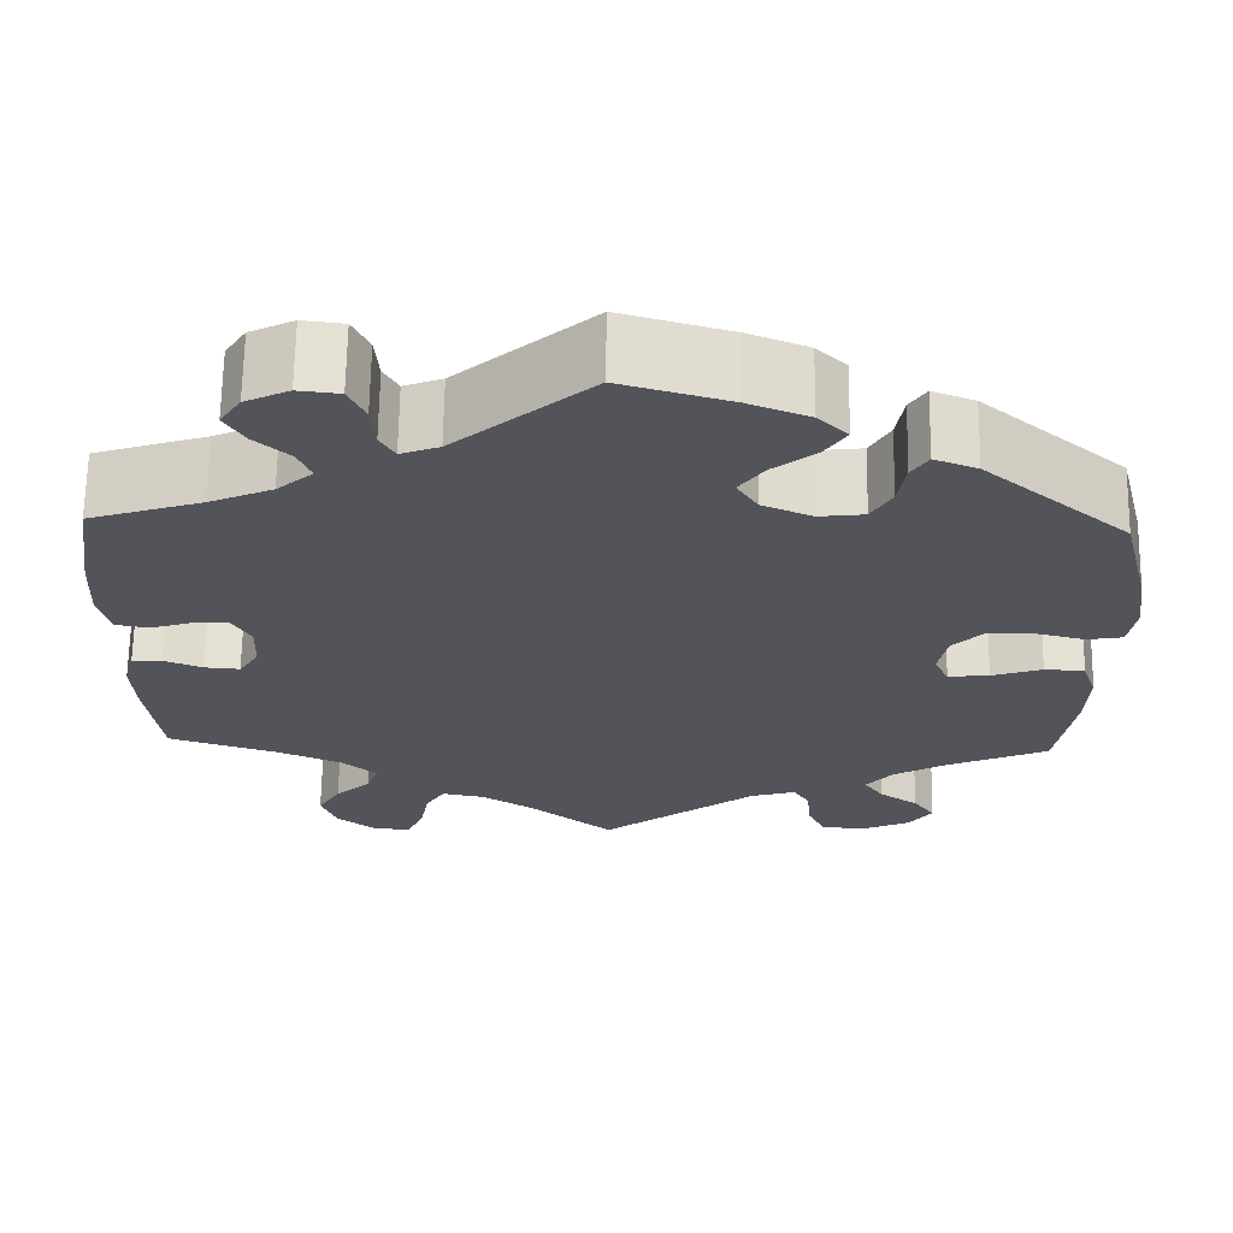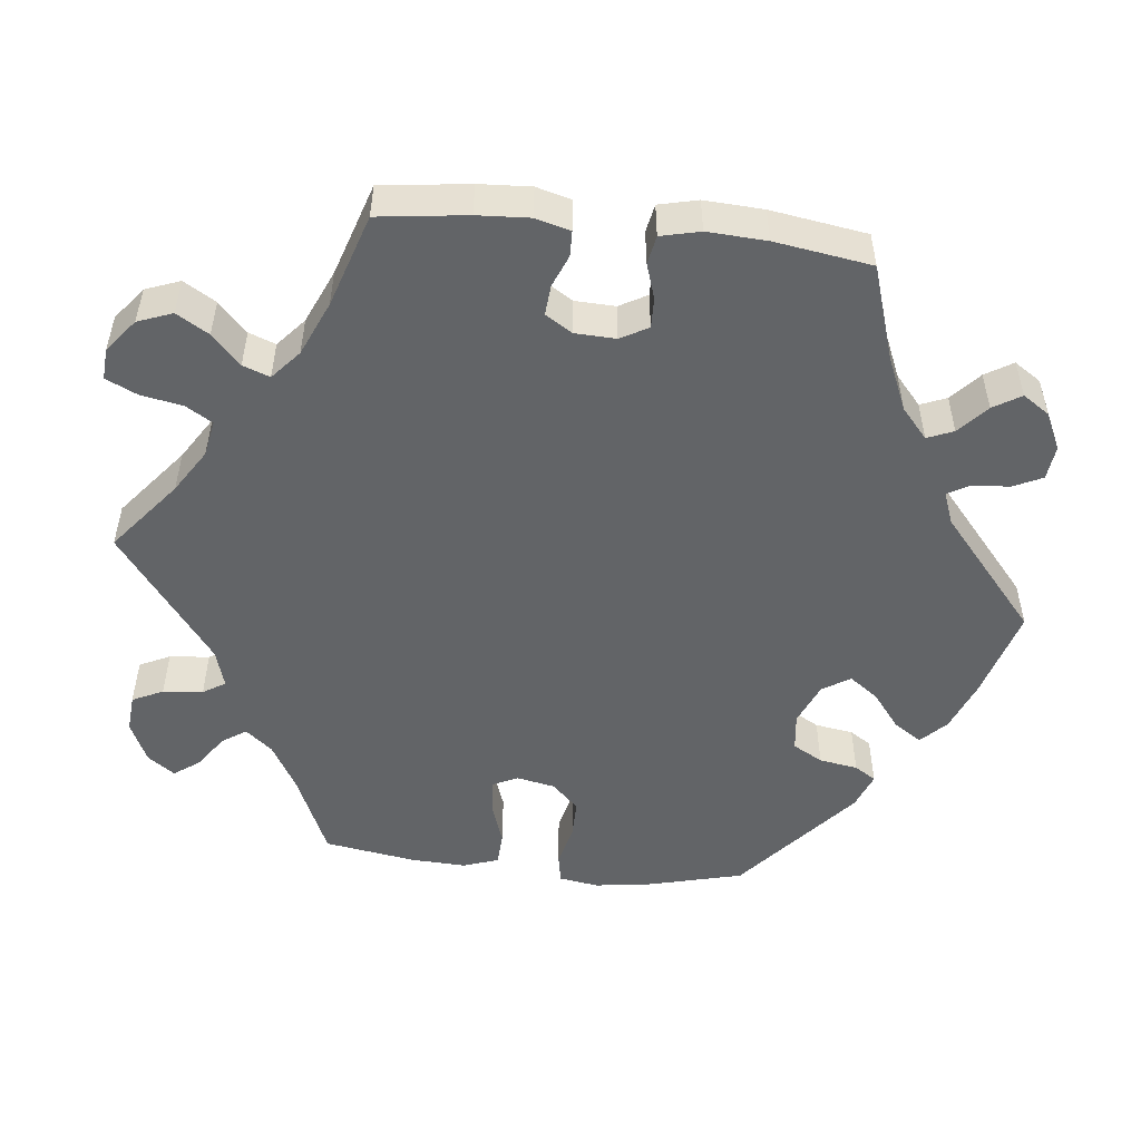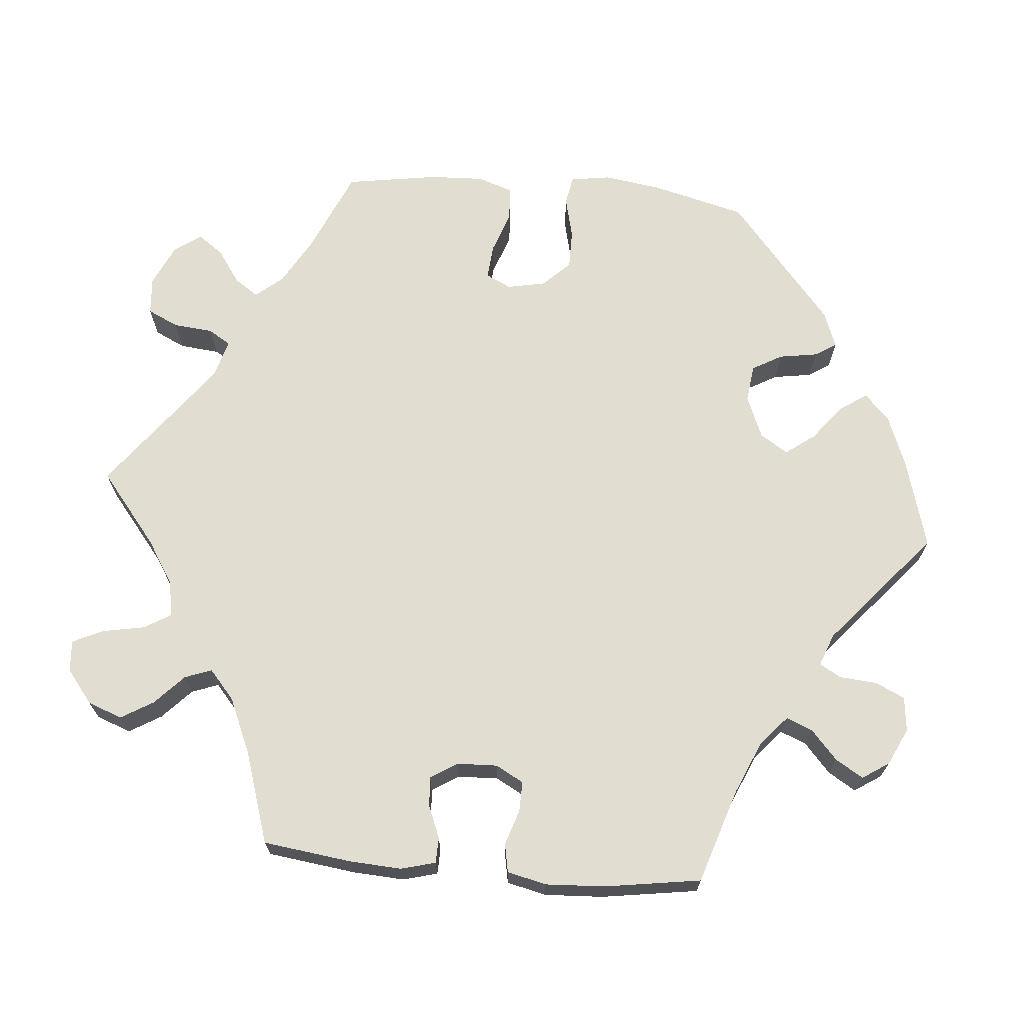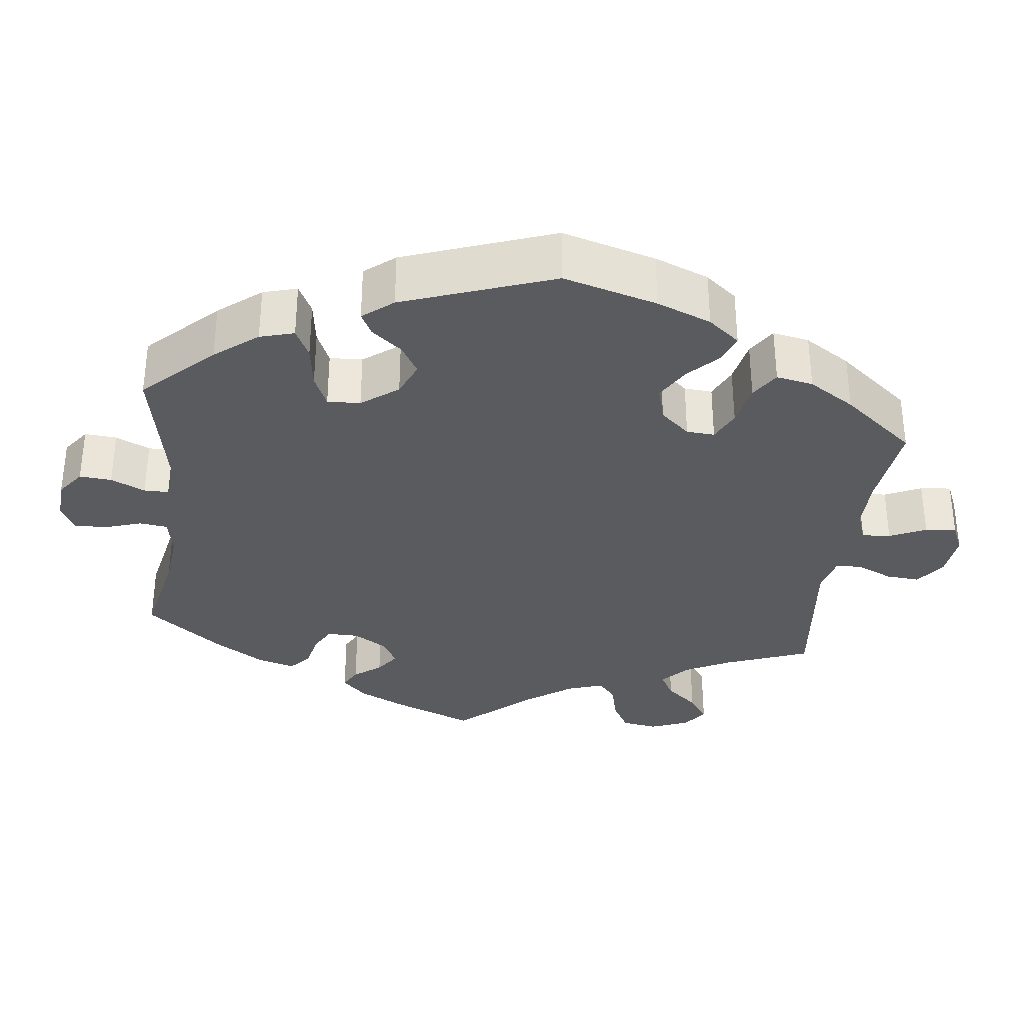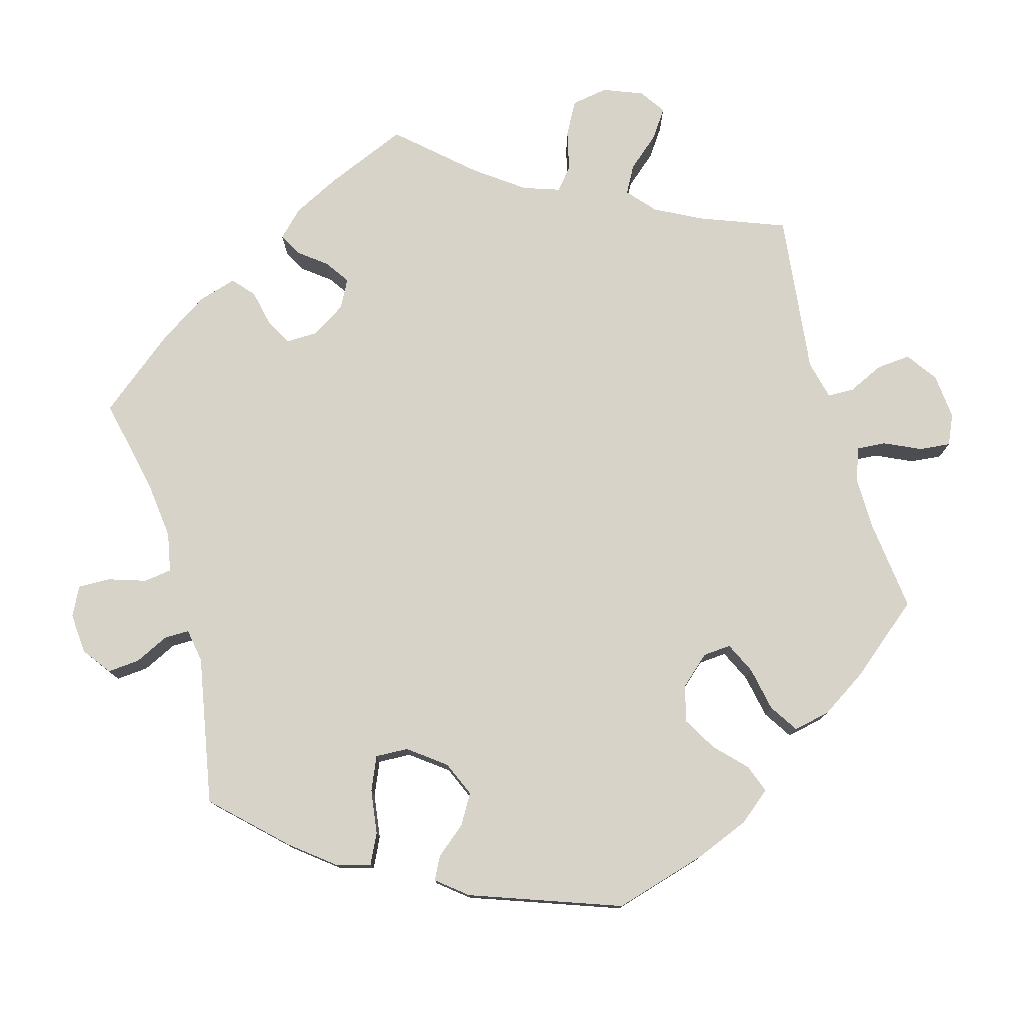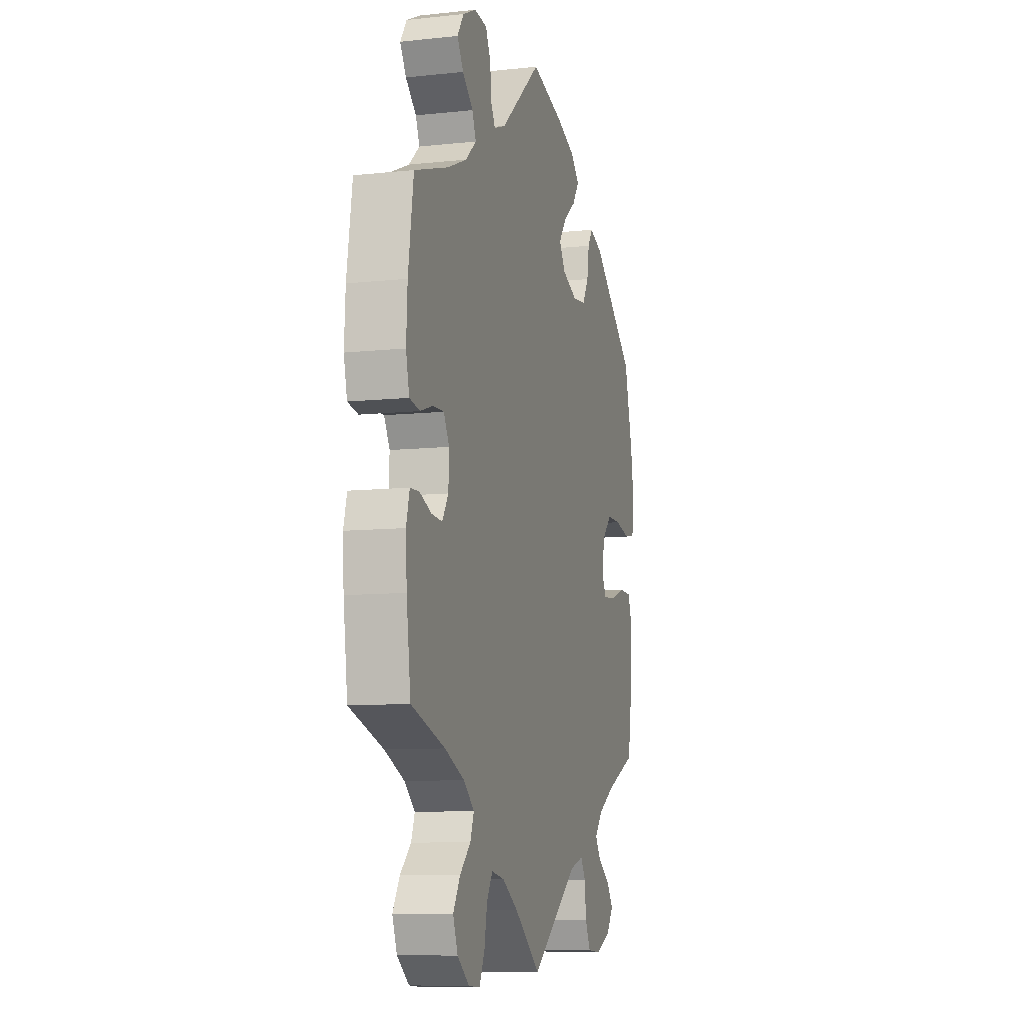
<metadata>
{"format":"obj","ext":"obj","renderer":"f3d","projection":"perspective","resolution":1024,"background":"white","views":[{"elev":66.3,"azim":0.9,"up":"+Z"},{"elev":-51.1,"azim":-96.4,"up":"+Y"},{"elev":68.8,"azim":-85.0,"up":"+Y"},{"elev":-32.7,"azim":53.1,"up":"+Y"},{"elev":77.1,"azim":44.1,"up":"+Y"},{"elev":-9.2,"azim":-74.1,"up":"+Z"}]}
</metadata>
<code>
v -0.093 0.07 -0.503
v -0.15 0.07 -0.467
v -0.197 0.07 -0.458
v -0.218 0.07 -0.493
v -0.228 0.07 -0.547
v -0.247 0.07 -0.588
v -0.288 0.07 -0.585
v -0.331 0.07 -0.551
v -0.348 0.07 -0.506
v -0.323 0.07 -0.464
v -0.284 0.07 -0.427
v -0.271 0.07 -0.392
v -0.309 0.07 -0.359
v -0.38 0.07 -0.328
v -0.501 0.07 -0.289
v -0.516 0.07 -0.174
v -0.52 0.07 -0.106
v -0.508 0.07 -0.061
v -0.475 0.07 -0.06
v -0.433 0.07 -0.077
v -0.394 0.07 -0.08
v -0.372 0.07 -0.045
v -0.37 0.07 0.008
v -0.39 0.07 0.044
v -0.429 0.07 0.043
v -0.475 0.07 0.028
v -0.512 0.07 0.035
v -0.524 0.07 0.086
v -0.52 0.07 0.163
v -0.501 0.07 0.289
v -0.378 0.07 0.329
v -0.309 0.07 0.359
v -0.27 0.07 0.393
v -0.284 0.07 0.427
v -0.322 0.07 0.461
v -0.344 0.07 0.497
v -0.321 0.07 0.532
v -0.273 0.07 0.555
v -0.228 0.07 0.55
v -0.21 0.07 0.512
v -0.206 0.07 0.463
v -0.19 0.07 0.435
v -0.148 0.07 0.451
v 0 0.07 0.578
v 0.119 0.07 0.544
v 0.185 0.07 0.518
v 0.218 0.07 0.486
v 0.194 0.07 0.45
v 0.148 0.07 0.414
v 0.12 0.07 0.376
v 0.143 0.07 0.34
v 0.198 0.07 0.317
v 0.247 0.07 0.323
v 0.269 0.07 0.362
v 0.277 0.07 0.412
v 0.295 0.07 0.44
v 0.342 0.07 0.422
v 0.5 0.07 0.289
v 0.531 0.07 0.167
v 0.542 0.07 0.092
v 0.534 0.07 0.04
v 0.496 0.07 0.033
v 0.442 0.07 0.046
v 0.391 0.07 0.046
v 0.357 0.07 0.011
v 0.347 0.07 -0.039
v 0.363 0.07 -0.072
v 0.408 0.07 -0.068
v 0.463 0.07 -0.049
v 0.507 0.07 -0.051
v 0.523 0.07 -0.097
v 0.52 0.07 -0.168
v 0.501 0.07 -0.288
v 0.392 0.07 -0.336
v 0.331 0.07 -0.371
v 0.302 0.07 -0.406
v 0.323 0.07 -0.437
v 0.366 0.07 -0.467
v 0.39 0.07 -0.5
v 0.365 0.07 -0.535
v 0.311 0.07 -0.56
v 0.262 0.07 -0.556
v 0.243 0.07 -0.516
v 0.238 0.07 -0.464
v 0.22 0.07 -0.435
v 0.17 0.07 -0.45
v 0 0.07 -0.578
v -0.093 0 -0.503
v -0.15 0 -0.467
v -0.197 0 -0.458
v -0.218 0 -0.493
v -0.228 0 -0.547
v -0.247 0 -0.588
v -0.288 0 -0.585
v -0.331 0 -0.551
v -0.348 0 -0.506
v -0.323 0 -0.464
v -0.284 0 -0.427
v -0.271 0 -0.392
v -0.309 0 -0.359
v -0.38 0 -0.328
v -0.501 0 -0.289
v -0.516 0 -0.174
v -0.52 0 -0.106
v -0.508 0 -0.061
v -0.475 0 -0.06
v -0.433 0 -0.077
v -0.394 0 -0.08
v -0.372 0 -0.045
v -0.37 0 0.008
v -0.39 0 0.044
v -0.429 0 0.043
v -0.475 0 0.028
v -0.512 0 0.035
v -0.524 0 0.086
v -0.52 0 0.163
v -0.501 0 0.289
v -0.378 0 0.329
v -0.309 0 0.359
v -0.27 0 0.393
v -0.284 0 0.427
v -0.322 0 0.461
v -0.344 0 0.497
v -0.321 0 0.532
v -0.273 0 0.555
v -0.228 0 0.55
v -0.21 0 0.512
v -0.206 0 0.463
v -0.19 0 0.435
v -0.148 0 0.451
v 0 0 0.578
v 0.119 0 0.544
v 0.185 0 0.518
v 0.218 0 0.486
v 0.194 0 0.45
v 0.148 0 0.414
v 0.12 0 0.376
v 0.143 0 0.34
v 0.198 0 0.317
v 0.247 0 0.323
v 0.269 0 0.362
v 0.277 0 0.412
v 0.295 0 0.44
v 0.342 0 0.422
v 0.5 0 0.289
v 0.531 0 0.167
v 0.542 0 0.092
v 0.534 0 0.04
v 0.496 0 0.033
v 0.442 0 0.046
v 0.391 0 0.046
v 0.357 0 0.011
v 0.347 0 -0.039
v 0.363 0 -0.072
v 0.408 0 -0.068
v 0.463 0 -0.049
v 0.507 0 -0.051
v 0.523 0 -0.097
v 0.52 0 -0.168
v 0.501 0 -0.288
v 0.392 0 -0.336
v 0.331 0 -0.371
v 0.302 0 -0.406
v 0.323 0 -0.437
v 0.366 0 -0.467
v 0.39 0 -0.5
v 0.365 0 -0.535
v 0.311 0 -0.56
v 0.262 0 -0.556
v 0.243 0 -0.516
v 0.238 0 -0.464
v 0.22 0 -0.435
v 0.17 0 -0.45
v 0 0 -0.578
f 86 87 1
f 85 86 1 2
f 81 82 83 84
f 81 84 85
f 80 81 85
f 77 78 79 80
f 76 77 80 85
f 75 76 85 2
f 71 72 73 74
f 68 69 70 71
f 67 68 71 74
f 66 67 74 75
f 60 61 62 63
f 60 63 64
f 59 60 64
f 58 59 64
f 57 58 64 65
f 54 55 56 57
f 53 54 57 65
f 46 47 48 49
f 46 49 50
f 43 44 45 46
f 42 43 46 50
f 38 39 40 41
f 38 41 42
f 37 38 42
f 34 35 36 37
f 33 34 37 42
f 32 33 42 50
f 28 29 30 31
f 25 26 27 28
f 24 25 28 31
f 23 24 31 32
f 17 18 19 20
f 17 20 21
f 14 15 16 17
f 13 14 17 21
f 12 13 21 22
f 8 9 10 11
f 6 7 8 11
f 4 5 6 11
f 3 4 11 12
f 66 75 2 3
f 52 53 65 66
f 51 52 66 3
f 23 32 50 51
f 22 23 51
f 3 12 22 51
f 88 174 173
f 89 88 173 172
f 171 170 169 168
f 172 171 168
f 172 168 167
f 167 166 165 164
f 172 167 164 163
f 89 172 163 162
f 161 160 159 158
f 158 157 156 155
f 161 158 155 154
f 162 161 154 153
f 150 149 148 147
f 151 150 147
f 151 147 146
f 151 146 145
f 152 151 145 144
f 144 143 142 141
f 152 144 141 140
f 136 135 134 133
f 137 136 133
f 133 132 131 130
f 137 133 130 129
f 128 127 126 125
f 129 128 125
f 129 125 124
f 124 123 122 121
f 129 124 121 120
f 137 129 120 119
f 118 117 116 115
f 115 114 113 112
f 118 115 112 111
f 119 118 111 110
f 107 106 105 104
f 108 107 104
f 104 103 102 101
f 108 104 101 100
f 109 108 100 99
f 98 97 96 95
f 98 95 94 93
f 98 93 92 91
f 99 98 91 90
f 90 89 162 153
f 153 152 140 139
f 90 153 139 138
f 138 137 119 110
f 138 110 109
f 138 109 99 90
f 1 88 89 2
f 2 89 90 3
f 3 90 91 4
f 4 91 92 5
f 5 92 93 6
f 6 93 94 7
f 7 94 95 8
f 8 95 96 9
f 9 96 97 10
f 10 97 98 11
f 11 98 99 12
f 12 99 100 13
f 13 100 101 14
f 14 101 102 15
f 15 102 103 16
f 16 103 104 17
f 17 104 105 18
f 18 105 106 19
f 19 106 107 20
f 20 107 108 21
f 21 108 109 22
f 22 109 110 23
f 23 110 111 24
f 24 111 112 25
f 25 112 113 26
f 26 113 114 27
f 27 114 115 28
f 28 115 116 29
f 29 116 117 30
f 30 117 118 31
f 31 118 119 32
f 32 119 120 33
f 33 120 121 34
f 34 121 122 35
f 35 122 123 36
f 36 123 124 37
f 37 124 125 38
f 38 125 126 39
f 39 126 127 40
f 40 127 128 41
f 41 128 129 42
f 42 129 130 43
f 43 130 131 44
f 44 131 132 45
f 45 132 133 46
f 46 133 134 47
f 47 134 135 48
f 48 135 136 49
f 49 136 137 50
f 50 137 138 51
f 51 138 139 52
f 52 139 140 53
f 53 140 141 54
f 54 141 142 55
f 55 142 143 56
f 56 143 144 57
f 57 144 145 58
f 58 145 146 59
f 59 146 147 60
f 60 147 148 61
f 61 148 149 62
f 62 149 150 63
f 63 150 151 64
f 64 151 152 65
f 65 152 153 66
f 66 153 154 67
f 67 154 155 68
f 68 155 156 69
f 69 156 157 70
f 70 157 158 71
f 71 158 159 72
f 72 159 160 73
f 73 160 161 74
f 74 161 162 75
f 75 162 163 76
f 76 163 164 77
f 77 164 165 78
f 78 165 166 79
f 79 166 167 80
f 80 167 168 81
f 81 168 169 82
f 82 169 170 83
f 83 170 171 84
f 84 171 172 85
f 85 172 173 86
f 86 173 174 87
f 87 174 88 1

</code>
